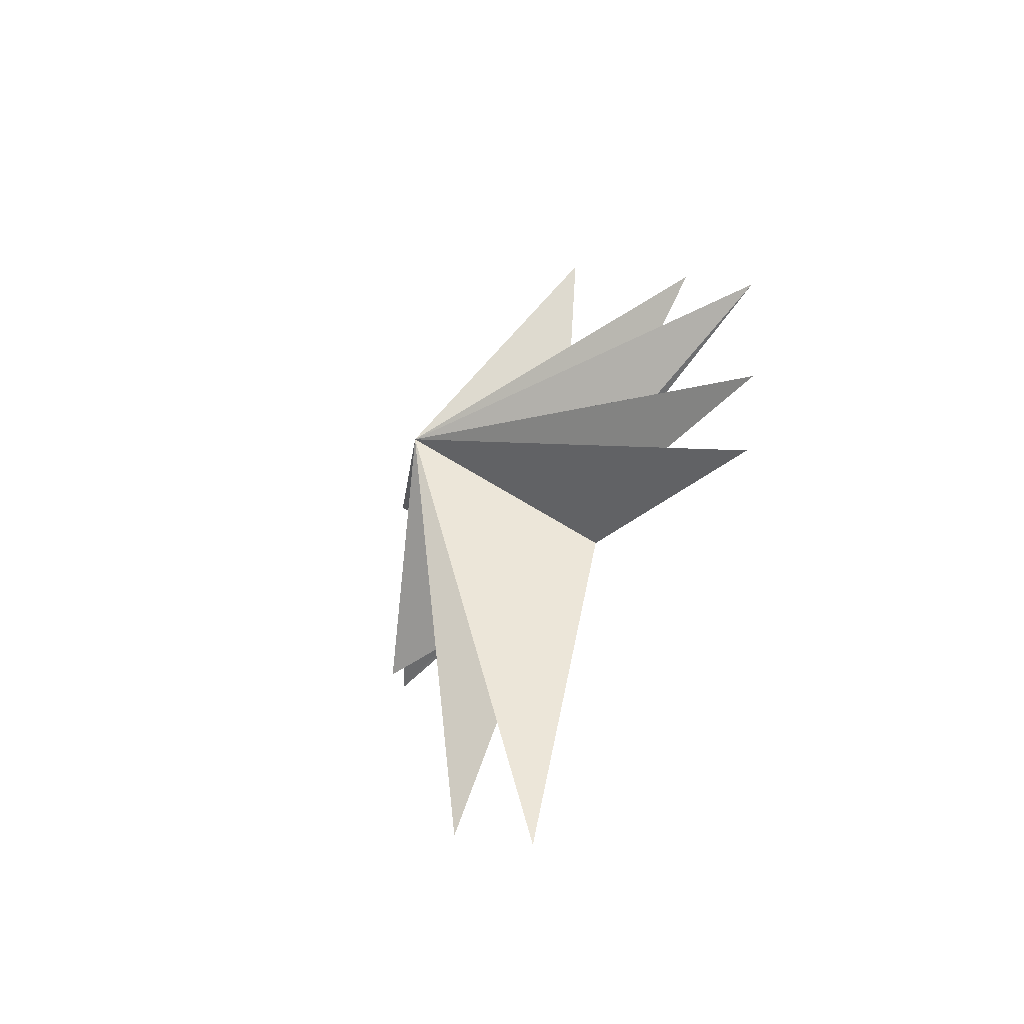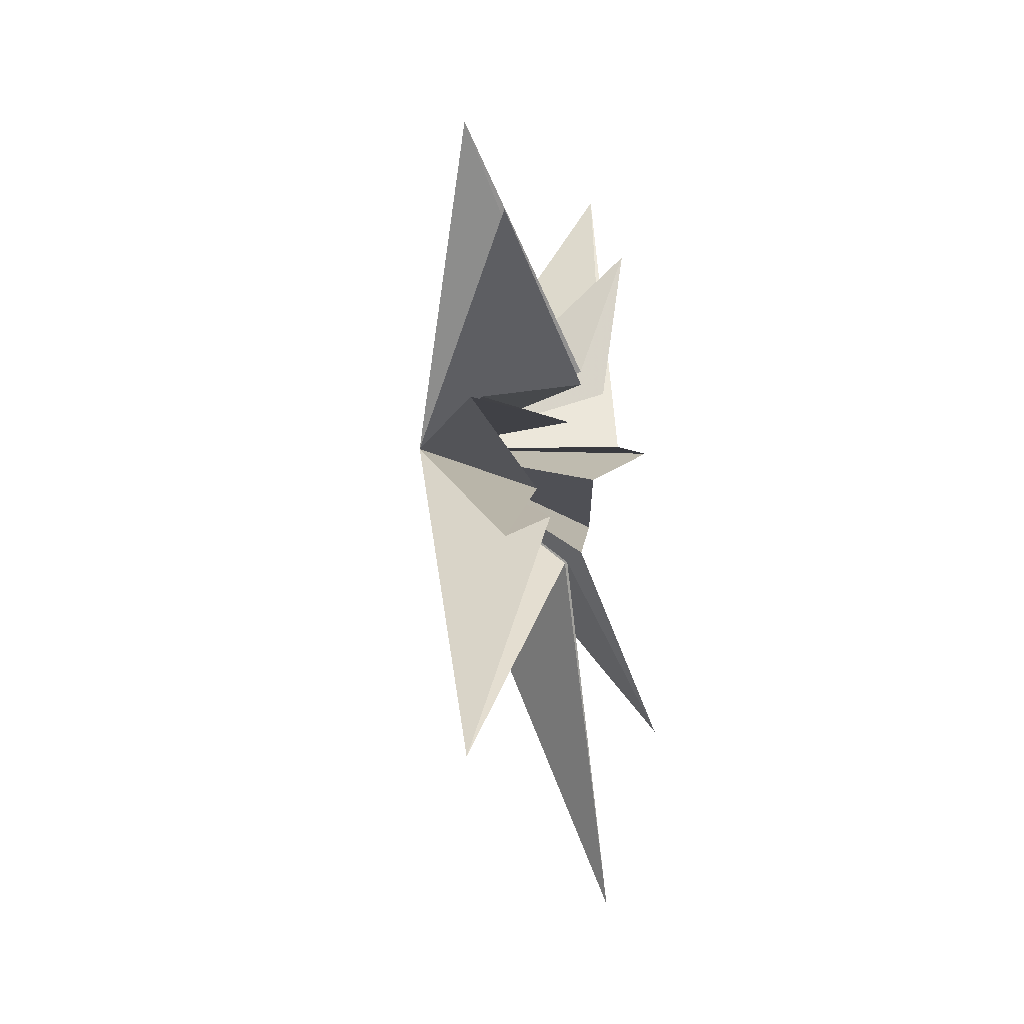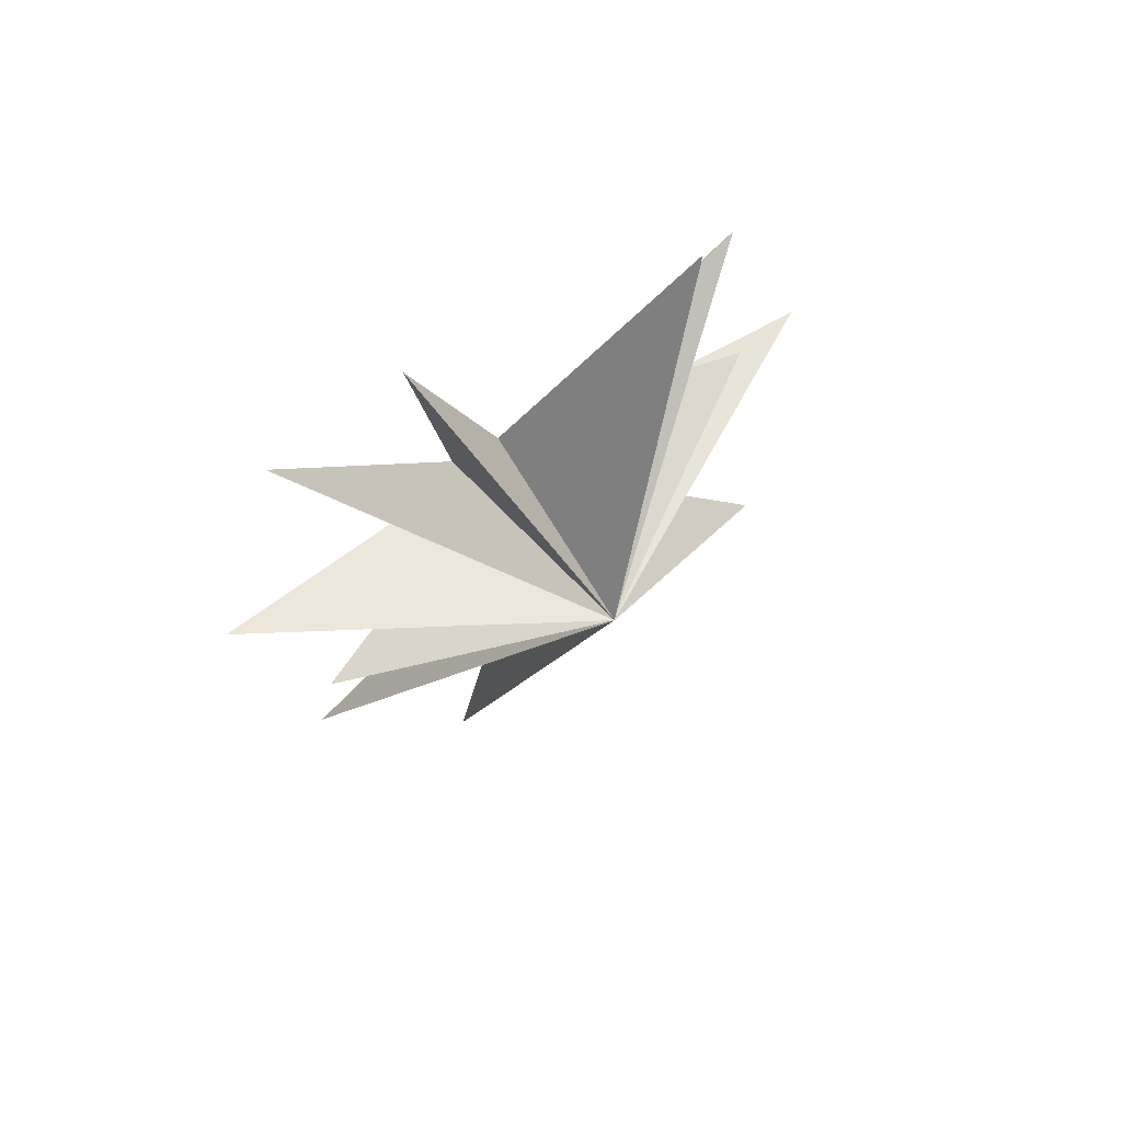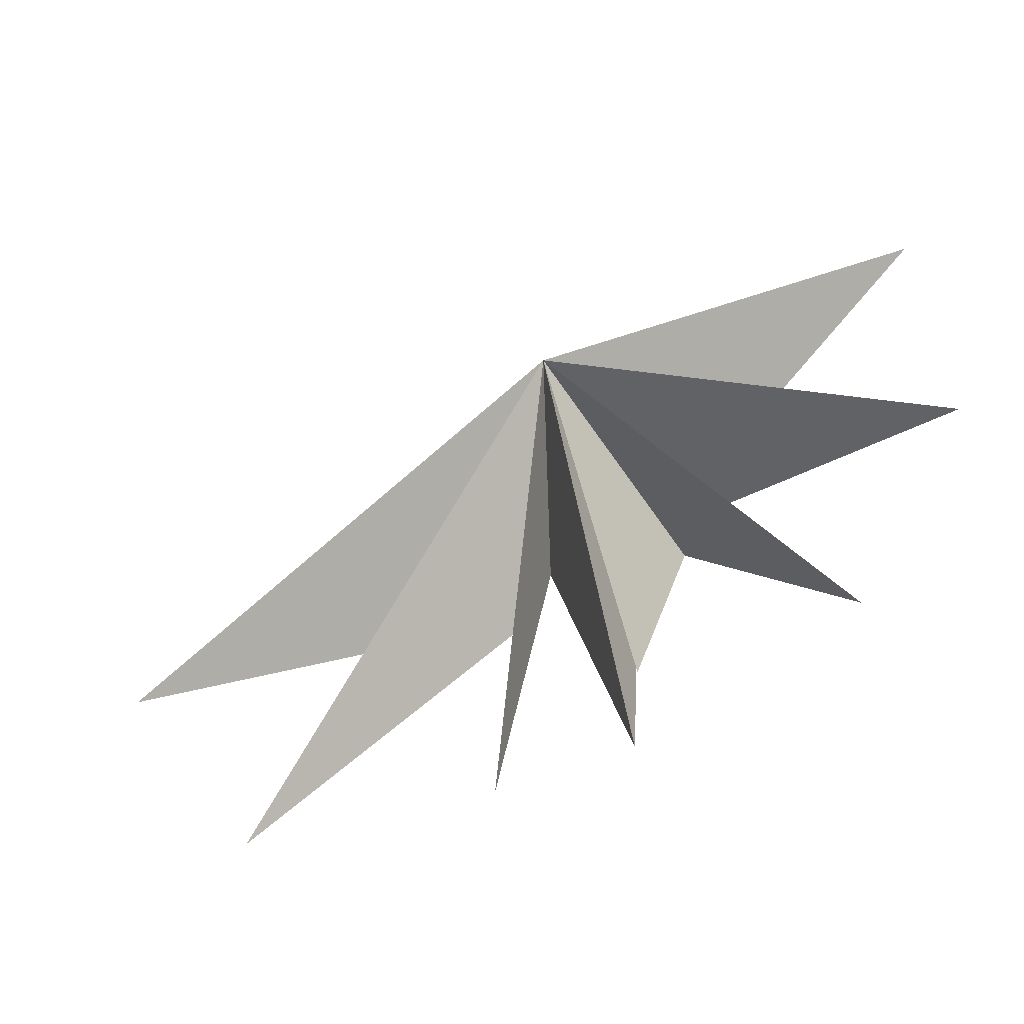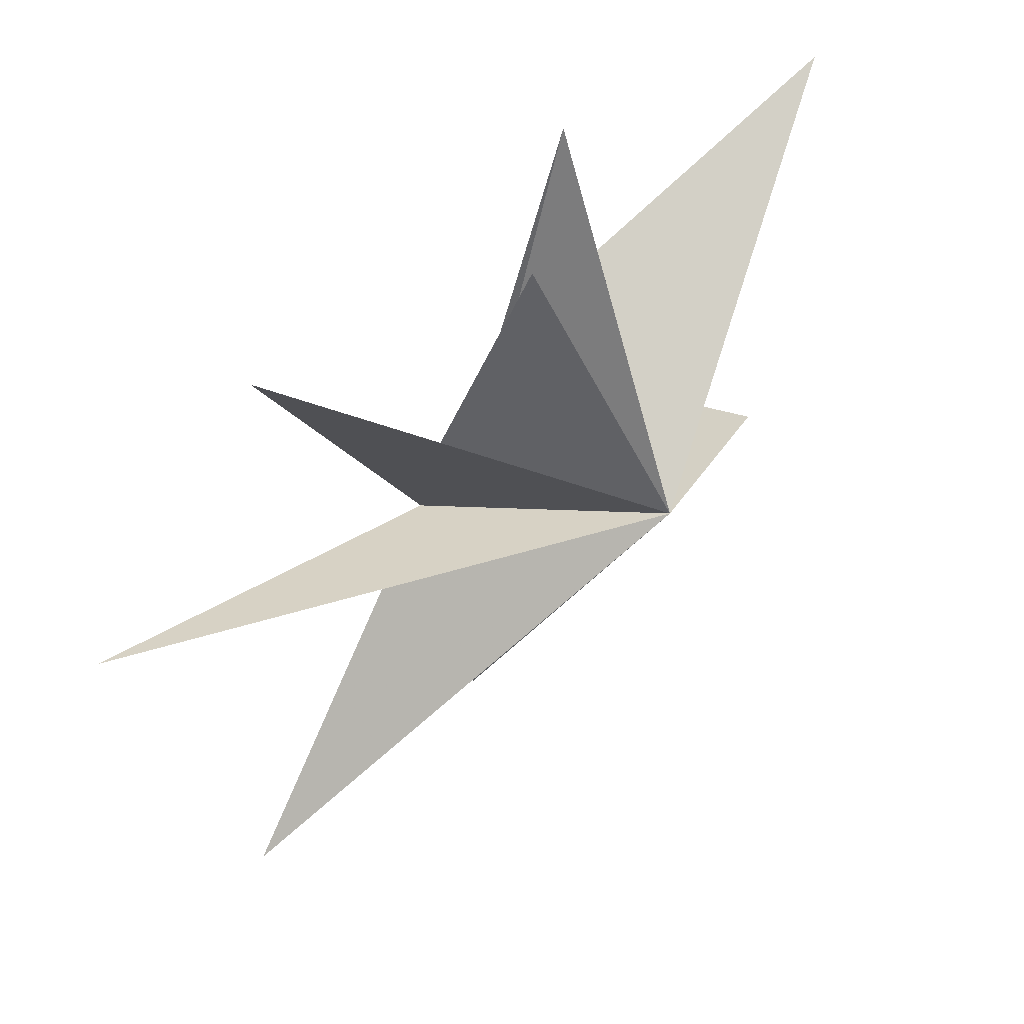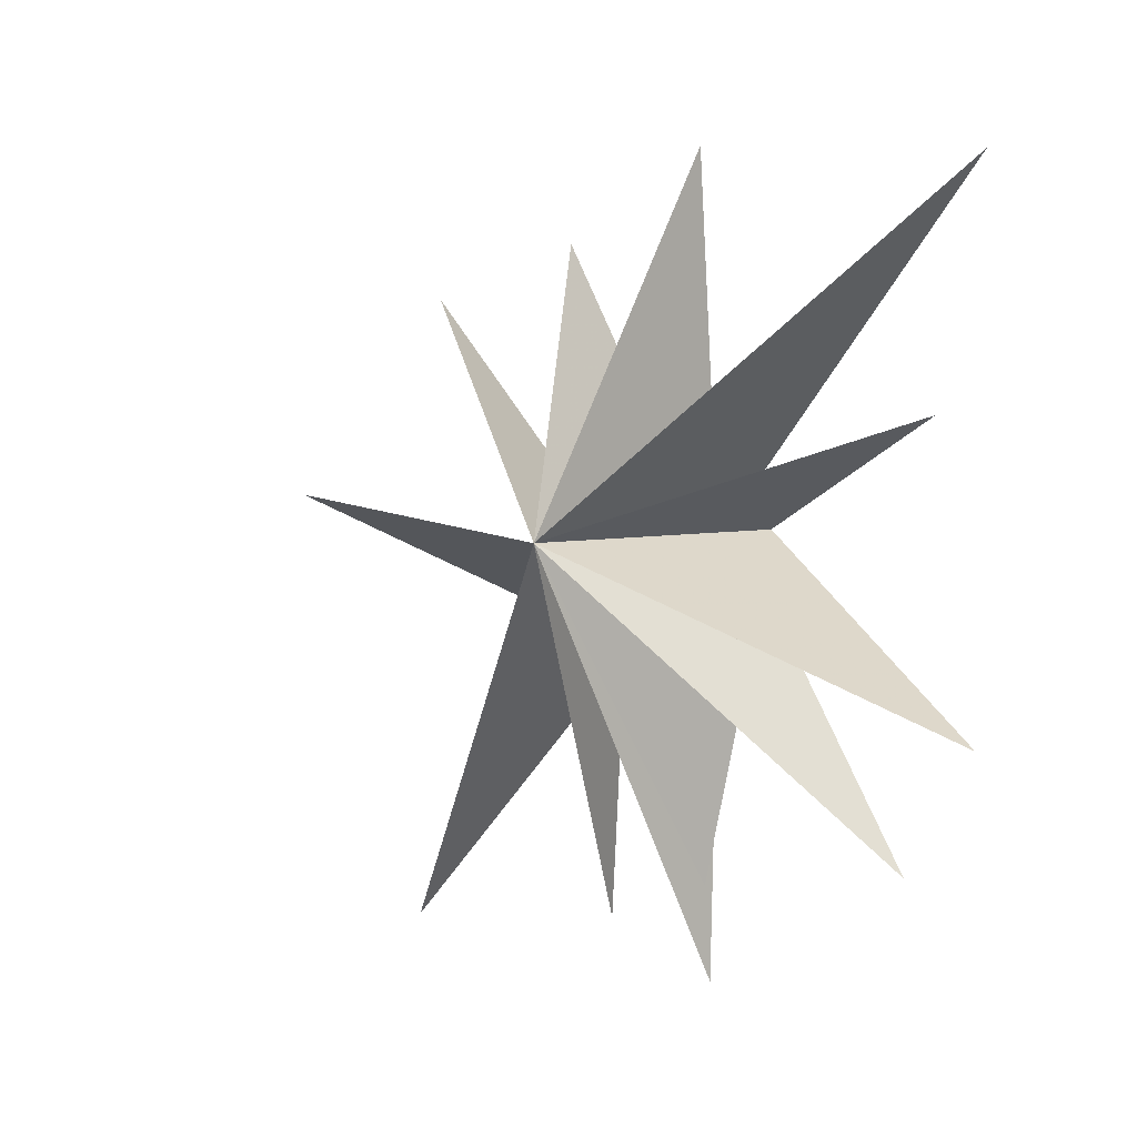
<metadata>
{"format":"obj","ext":"obj","renderer":"f3d","projection":"perspective","resolution":1024,"background":"white","views":[{"elev":-60.2,"azim":-29.3,"up":"+Z"},{"elev":-7.5,"azim":23.2,"up":"+Z"},{"elev":61.2,"azim":-120.5,"up":"+Z"},{"elev":-69.7,"azim":-67.4,"up":"+Y"},{"elev":42.0,"azim":-140.4,"up":"+Y"},{"elev":-3.4,"azim":-45.4,"up":"+Y"}]}
</metadata>
<code>
v -0.1696 1.505 -11.44
v 0.08524 1.89 0.3484
v -0.04702 -1.582 -3.052
v -1.021 7.197 1.027
v 0.01811 -7.48 -7.786
v -0.6677 2.035 -0.4634
v -0.1022 -2.381 -1.99
v -2.118 5.499 -1.263
v 0.8651 -7.355 -3.061
v -0.5564 0.8492 -2.522
v -0.6885 -1.803 -1.204
v 0.5122 -8.409 -0.1597
v -0.161 5.331 -7.026
v 0.1727 -1.86 0.3851
v -0.04731 -6.563 0.2109
v -0.4872 -0.3074 -2.887
v 0.2258 -1.138 1.451
v 0.3683 -6.271 4.555
v -0.3462 -0.7657 1.783
v -1.681 -3.99 7.606
v -0.2365 0.03263 2.04
v 0.2306 1.899 5.441
v -0.01925 1.081 1.627
v -2.145 5.851 8.283
v -4.61 -0.3516 0.2606
f 25 3 5
f 25 12 14
f 18 19 25
f 20 25 19
f 23 25 22
f 25 21 22
f 24 25 23
f 6 25 4
f 25 2 4
f 13 25 10
f 25 1 3
f 9 25 7
f 12 25 11
f 25 14 15
f 17 25 15
f 18 25 17
f 25 20 21
f 8 25 6
f 13 16 25
f 7 25 5
f 10 25 8
f 11 25 9
f 1 25 16
f 25 24 2

</code>
